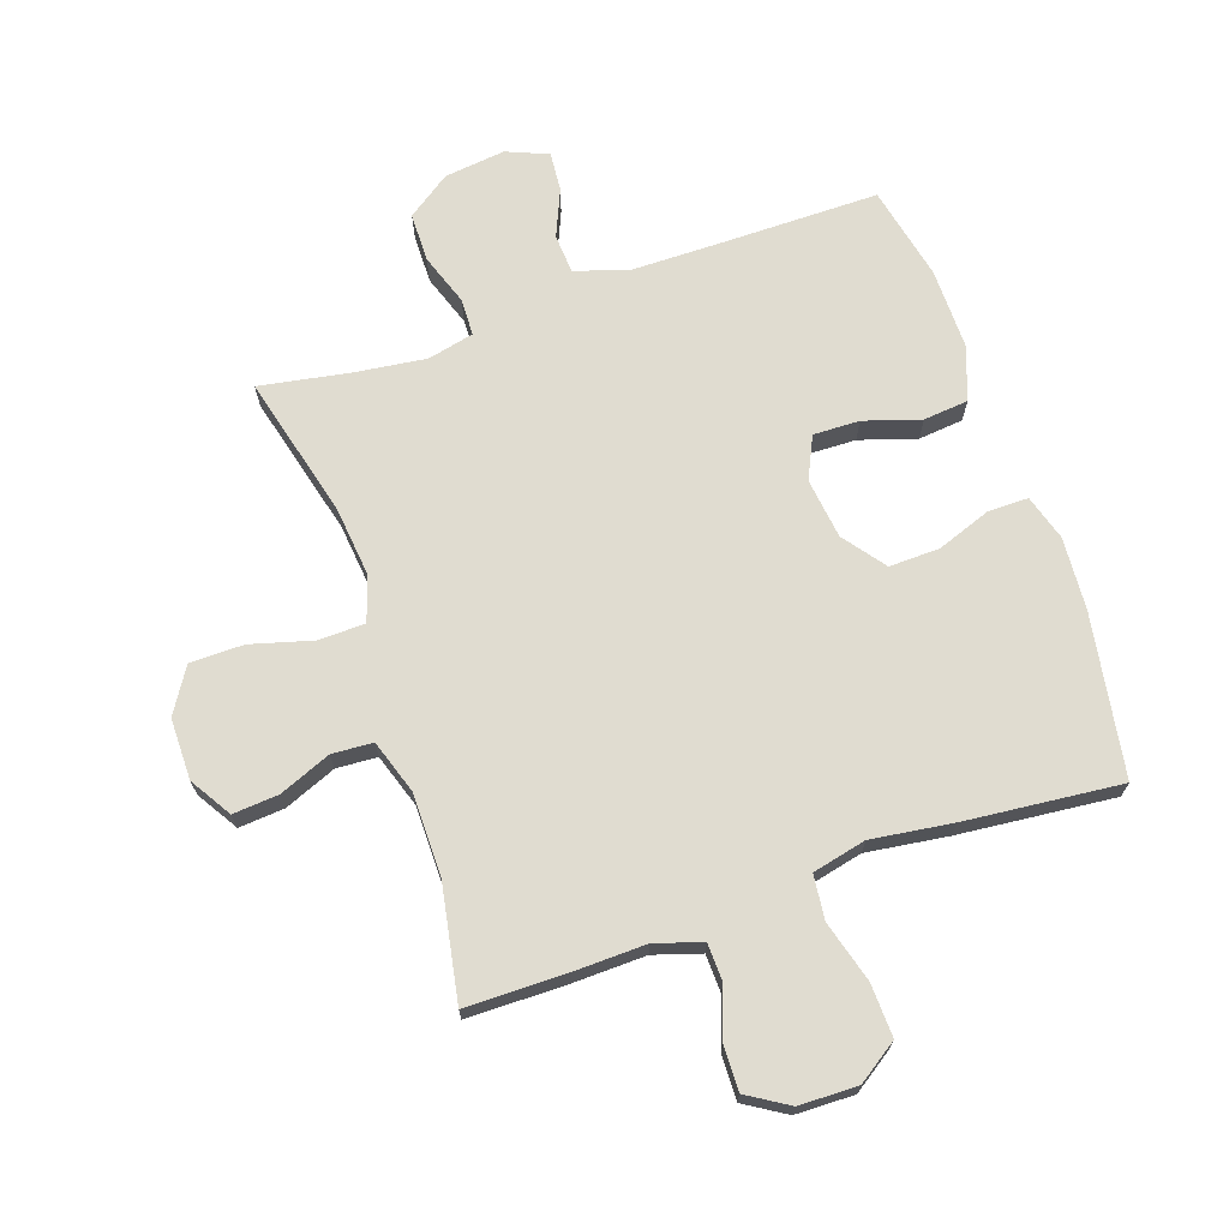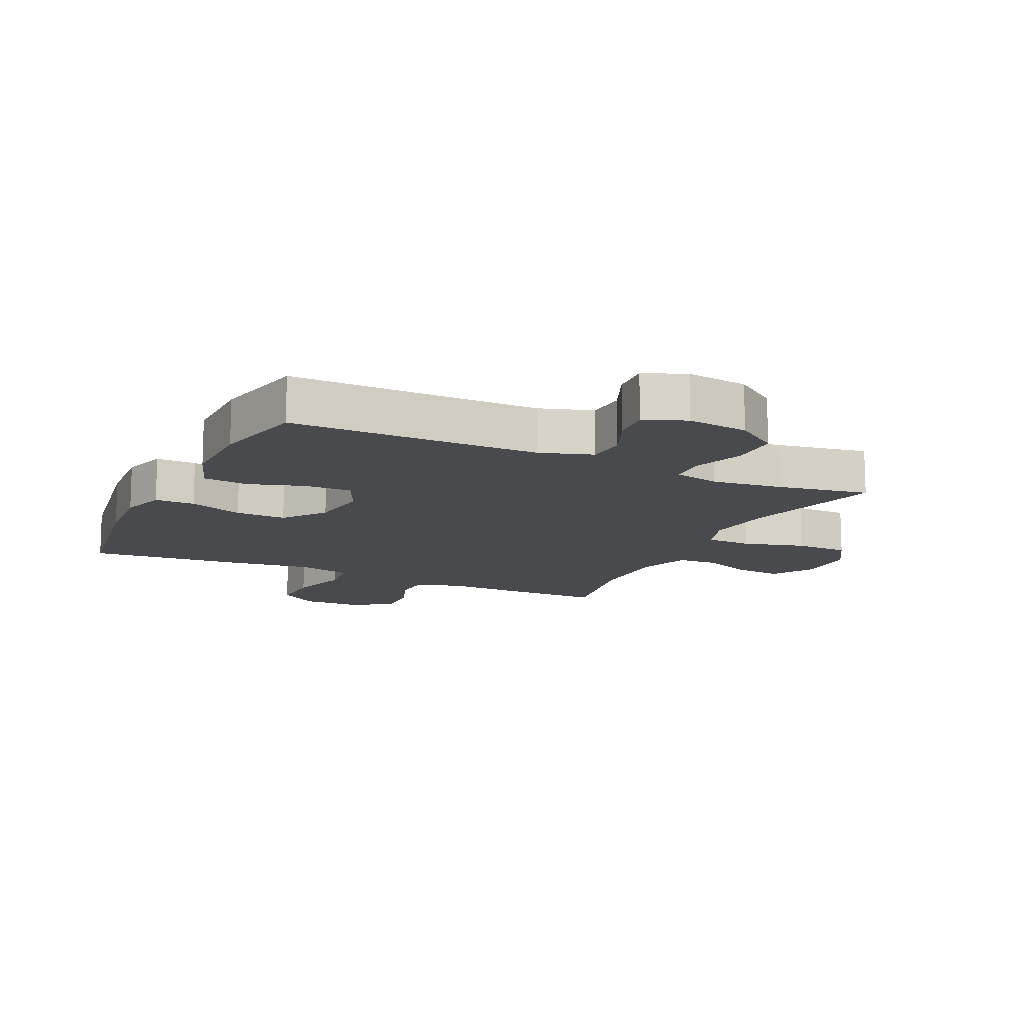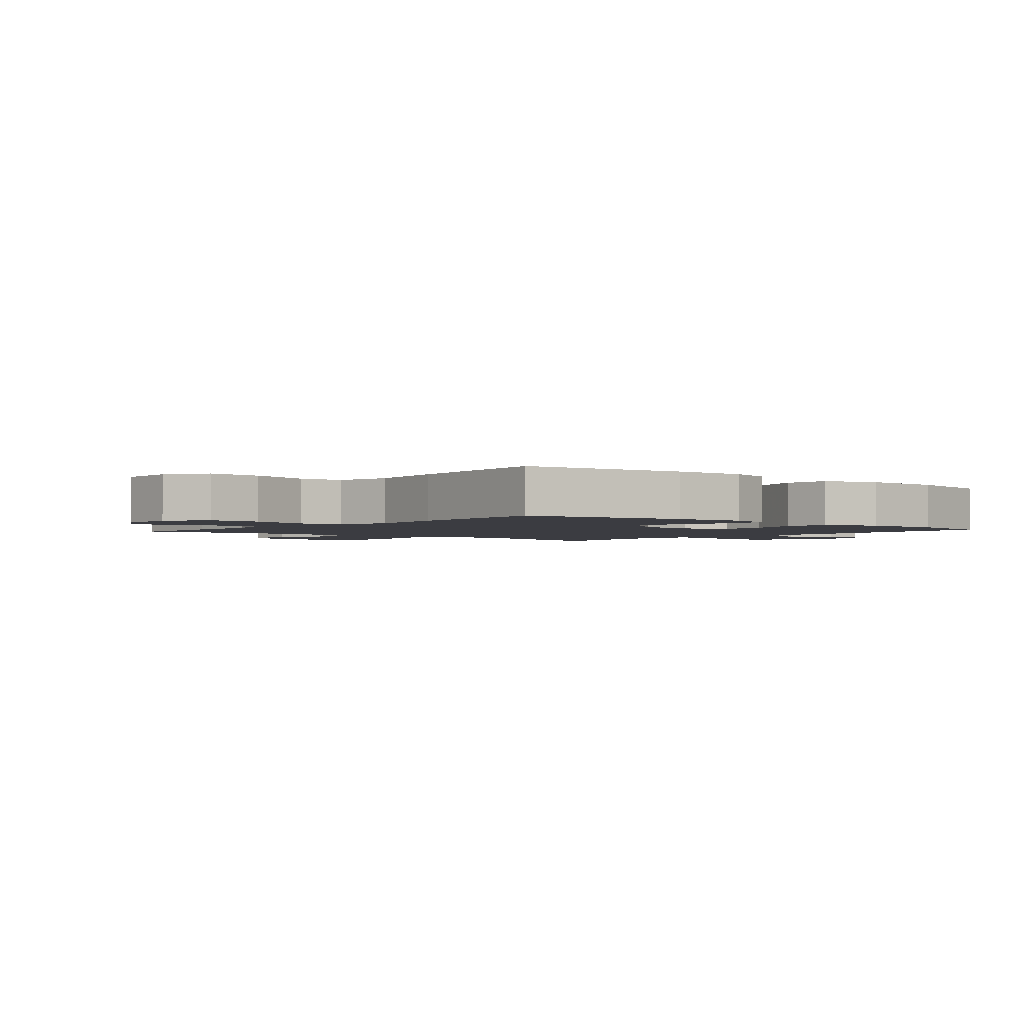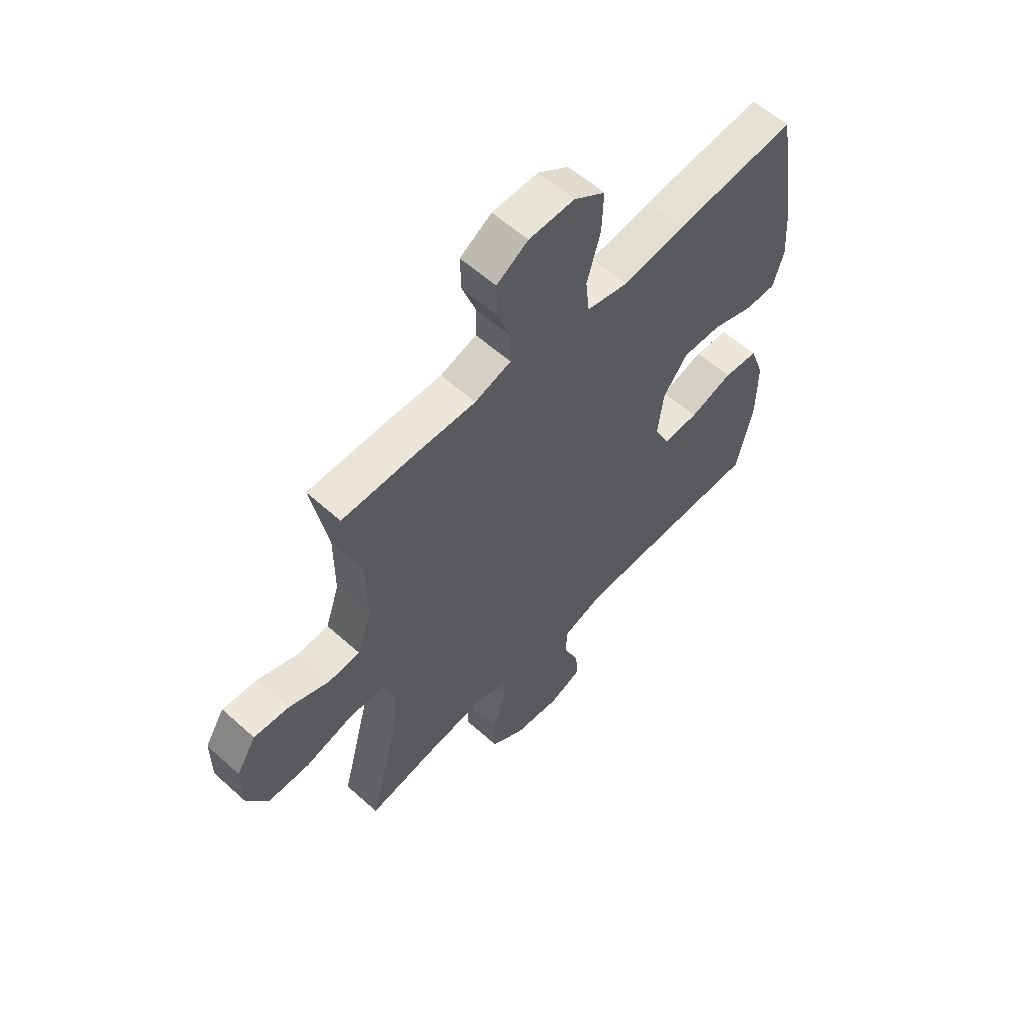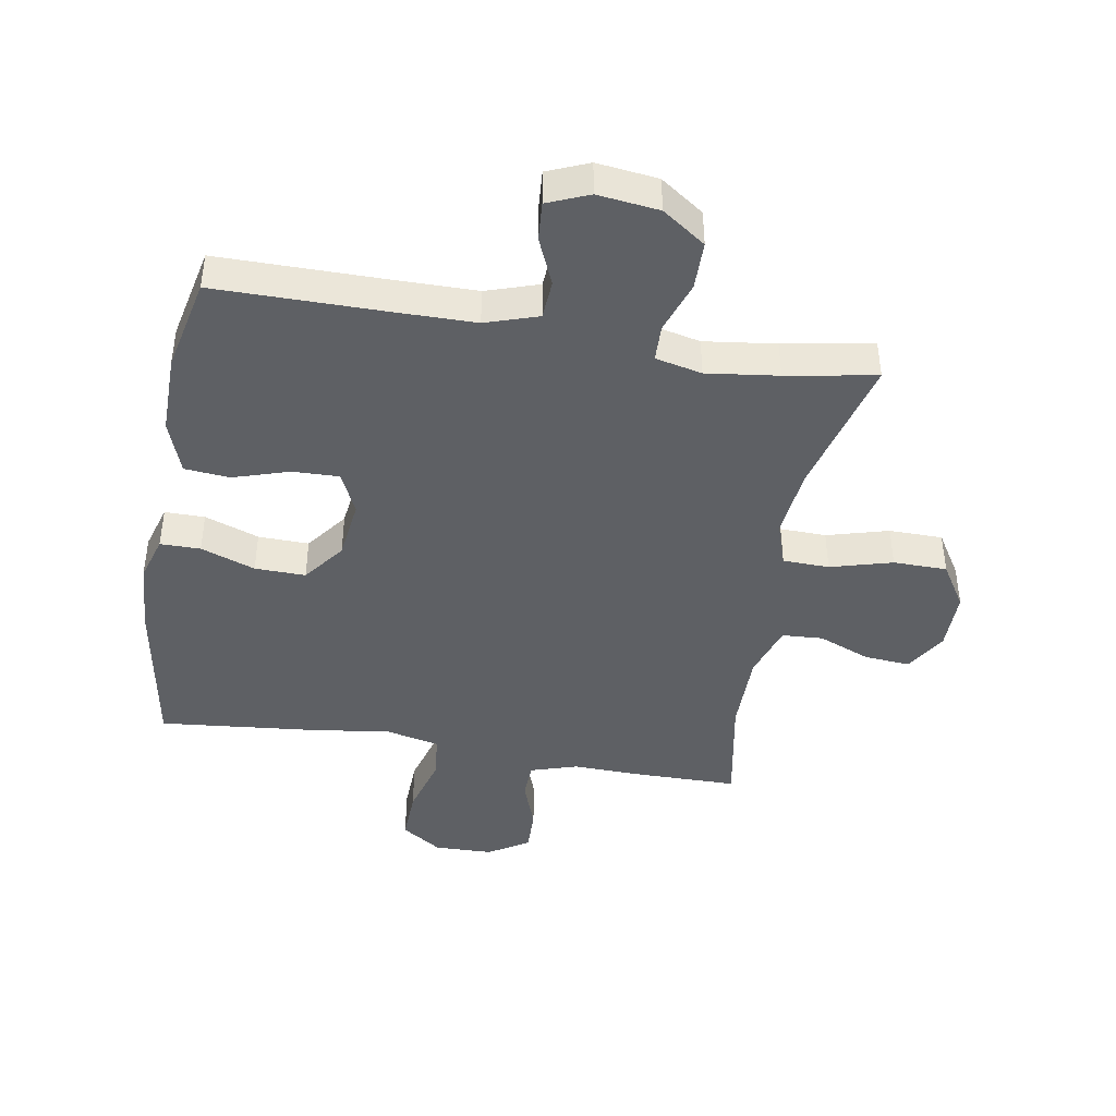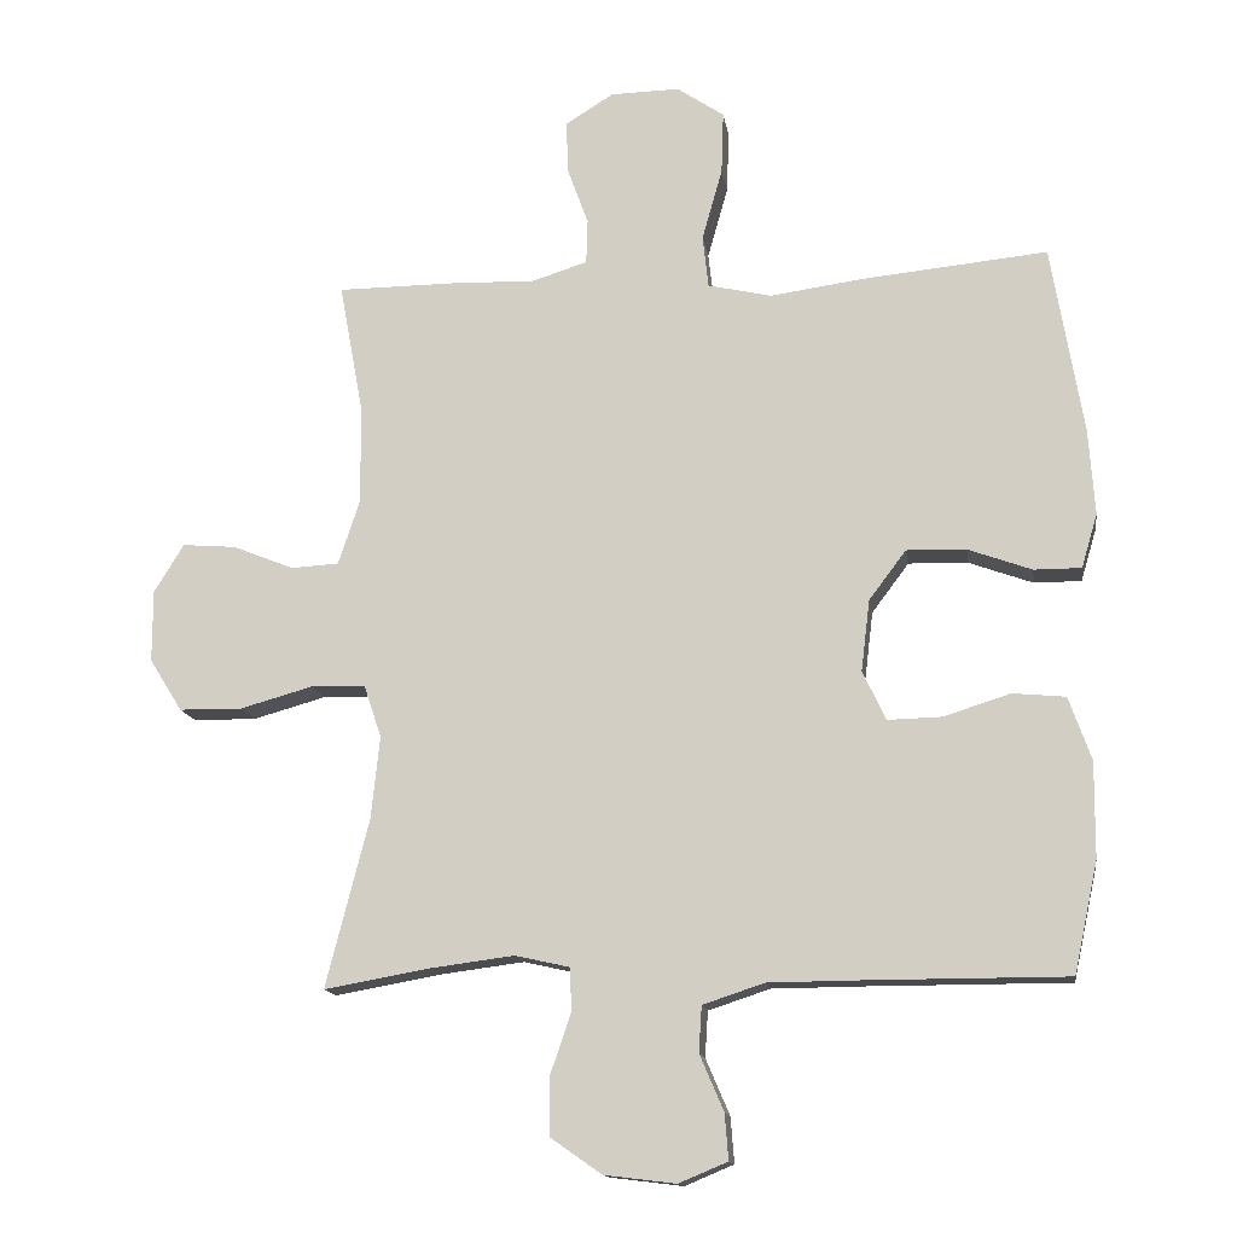
<metadata>
{"format":"obj","ext":"obj","renderer":"f3d","projection":"perspective","resolution":1024,"background":"white","views":[{"elev":69.6,"azim":-19.0,"up":"+Y"},{"elev":-13.1,"azim":154.5,"up":"+Y"},{"elev":-2.2,"azim":49.5,"up":"+Y"},{"elev":58.6,"azim":-47.2,"up":"+Z"},{"elev":-42.8,"azim":170.2,"up":"+Y"},{"elev":-14.0,"azim":8.5,"up":"+Z"}]}
</metadata>
<code>
v -0.5 0.07 -0.5
v -0.441 0.07 -0.269
v -0.429 0.07 -0.155
v -0.453 0.07 -0.083
v -0.528 0.07 -0.081
v -0.628 0.07 -0.109
v -0.715 0.07 -0.108
v -0.76 0.07 -0.036
v -0.76 0.07 0.063
v -0.719 0.07 0.13
v -0.645 0.07 0.124
v -0.561 0.07 0.09
v -0.495 0.07 0.094
v -0.466 0.07 0.182
v -0.466 0.07 0.316
v -0.5 0.07 0.5
v -0.338 0.07 0.501
v -0.221 0.07 0.498
v -0.145 0.07 0.522
v -0.143 0.07 0.583
v -0.172 0.07 0.663
v -0.174 0.07 0.735
v -0.108 0.07 0.776
v -0.013 0.07 0.778
v 0.052 0.07 0.734
v 0.049 0.07 0.648
v 0.021 0.07 0.549
v 0.029 0.07 0.477
v 0.116 0.07 0.457
v 0.247 0.07 0.475
v 0.5 0.07 0.5
v 0.544 0.07 0.238
v 0.552 0.07 0.121
v 0.53 0.07 0.047
v 0.465 0.07 0.047
v 0.377 0.07 0.079
v 0.295 0.07 0.081
v 0.244 0.07 0.013
v 0.232 0.07 -0.085
v 0.264 0.07 -0.153
v 0.339 0.07 -0.151
v 0.43 0.07 -0.122
v 0.503 0.07 -0.129
v 0.534 0.07 -0.216
v 0.533 0.07 -0.347
v 0.5 0.07 -0.5
v 0.229 0.07 -0.5
v 0.097 0.07 -0.501
v 0.012 0.07 -0.529
v 0.008 0.07 -0.592
v 0.041 0.07 -0.669
v 0.046 0.07 -0.732
v -0.021 0.07 -0.76
v -0.12 0.07 -0.748
v -0.19 0.07 -0.699
v -0.191 0.07 -0.62
v -0.162 0.07 -0.536
v -0.164 0.07 -0.476
v -0.239 0.07 -0.459
v -0.355 0.07 -0.474
v -0.5 0 -0.5
v -0.441 0 -0.269
v -0.429 0 -0.155
v -0.453 0 -0.083
v -0.528 0 -0.081
v -0.628 0 -0.109
v -0.715 0 -0.108
v -0.76 0 -0.036
v -0.76 0 0.063
v -0.719 0 0.13
v -0.645 0 0.124
v -0.561 0 0.09
v -0.495 0 0.094
v -0.466 0 0.182
v -0.466 0 0.316
v -0.5 0 0.5
v -0.338 0 0.501
v -0.221 0 0.498
v -0.145 0 0.522
v -0.143 0 0.583
v -0.172 0 0.663
v -0.174 0 0.735
v -0.108 0 0.776
v -0.013 0 0.778
v 0.052 0 0.734
v 0.049 0 0.648
v 0.021 0 0.549
v 0.029 0 0.477
v 0.116 0 0.457
v 0.247 0 0.475
v 0.5 0 0.5
v 0.544 0 0.238
v 0.552 0 0.121
v 0.53 0 0.047
v 0.465 0 0.047
v 0.377 0 0.079
v 0.295 0 0.081
v 0.244 0 0.013
v 0.232 0 -0.085
v 0.264 0 -0.153
v 0.339 0 -0.151
v 0.43 0 -0.122
v 0.503 0 -0.129
v 0.534 0 -0.216
v 0.533 0 -0.347
v 0.5 0 -0.5
v 0.229 0 -0.5
v 0.097 0 -0.501
v 0.012 0 -0.529
v 0.008 0 -0.592
v 0.041 0 -0.669
v 0.046 0 -0.732
v -0.021 0 -0.76
v -0.12 0 -0.748
v -0.19 0 -0.699
v -0.191 0 -0.62
v -0.162 0 -0.536
v -0.164 0 -0.476
v -0.239 0 -0.459
v -0.355 0 -0.474
f 55 56 57
f 54 55 57
f 53 54 57
f 52 53 57
f 51 52 57
f 50 51 57
f 49 50 57 58
f 48 49 58
f 47 48 58 59
f 46 47 59
f 45 46 59
f 44 45 59
f 43 44 59
f 42 43 59
f 41 42 59
f 34 35 36
f 33 34 36
f 32 33 36
f 31 32 36
f 30 31 36
f 29 30 36
f 28 29 36 37
f 25 26 27
f 24 25 27
f 23 24 27
f 22 23 27
f 21 22 27
f 20 21 27
f 19 20 27 28
f 28 37 38
f 19 28 38
f 18 19 38
f 18 38 39
f 17 18 39
f 16 17 39
f 15 16 39
f 10 11 12
f 9 10 12
f 8 9 12
f 7 8 12
f 6 7 12
f 5 6 12
f 4 5 12 13
f 3 4 13 14
f 60 1 2
f 59 60 2
f 41 59 2
f 40 41 2
f 15 39 40
f 14 15 40
f 3 14 40
f 2 3 40
f 117 116 115
f 117 115 114
f 117 114 113
f 117 113 112
f 117 112 111
f 117 111 110
f 118 117 110 109
f 118 109 108
f 119 118 108 107
f 119 107 106
f 119 106 105
f 119 105 104
f 119 104 103
f 119 103 102
f 119 102 101
f 96 95 94
f 96 94 93
f 96 93 92
f 96 92 91
f 96 91 90
f 96 90 89
f 97 96 89 88
f 87 86 85
f 87 85 84
f 87 84 83
f 87 83 82
f 87 82 81
f 87 81 80
f 88 87 80 79
f 98 97 88
f 98 88 79
f 98 79 78
f 99 98 78
f 99 78 77
f 99 77 76
f 99 76 75
f 72 71 70
f 72 70 69
f 72 69 68
f 72 68 67
f 72 67 66
f 72 66 65
f 73 72 65 64
f 74 73 64 63
f 62 61 120
f 62 120 119
f 62 119 101
f 62 101 100
f 100 99 75
f 100 75 74
f 100 74 63
f 100 63 62
f 1 61 62 2
f 2 62 63 3
f 3 63 64 4
f 4 64 65 5
f 5 65 66 6
f 6 66 67 7
f 7 67 68 8
f 8 68 69 9
f 9 69 70 10
f 10 70 71 11
f 11 71 72 12
f 12 72 73 13
f 13 73 74 14
f 14 74 75 15
f 15 75 76 16
f 16 76 77 17
f 17 77 78 18
f 18 78 79 19
f 19 79 80 20
f 20 80 81 21
f 21 81 82 22
f 22 82 83 23
f 23 83 84 24
f 24 84 85 25
f 25 85 86 26
f 26 86 87 27
f 27 87 88 28
f 28 88 89 29
f 29 89 90 30
f 30 90 91 31
f 31 91 92 32
f 32 92 93 33
f 33 93 94 34
f 34 94 95 35
f 35 95 96 36
f 36 96 97 37
f 37 97 98 38
f 38 98 99 39
f 39 99 100 40
f 40 100 101 41
f 41 101 102 42
f 42 102 103 43
f 43 103 104 44
f 44 104 105 45
f 45 105 106 46
f 46 106 107 47
f 47 107 108 48
f 48 108 109 49
f 49 109 110 50
f 50 110 111 51
f 51 111 112 52
f 52 112 113 53
f 53 113 114 54
f 54 114 115 55
f 55 115 116 56
f 56 116 117 57
f 57 117 118 58
f 58 118 119 59
f 59 119 120 60
f 60 120 61 1

</code>
